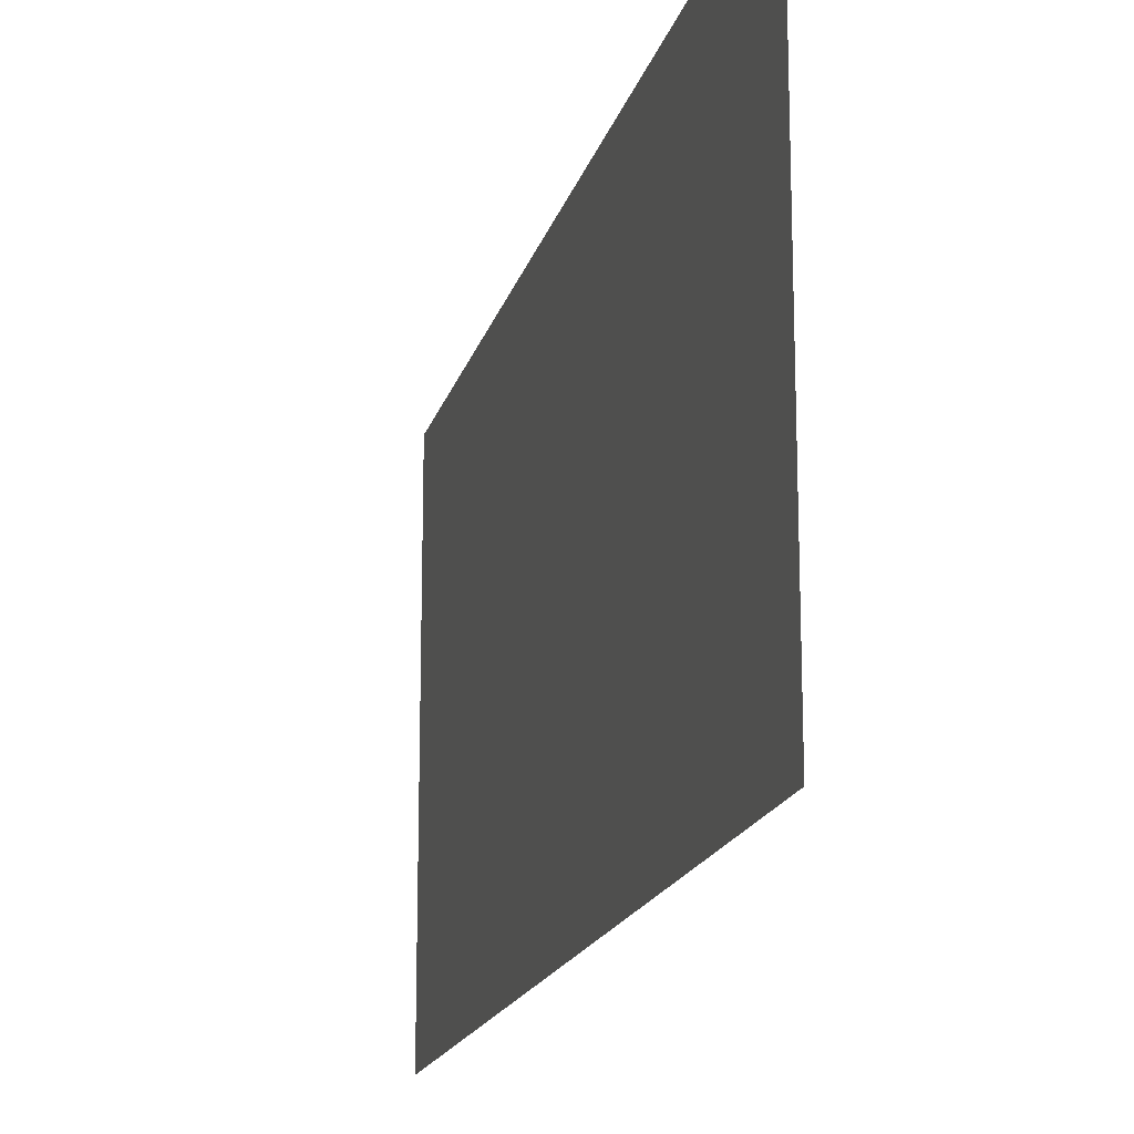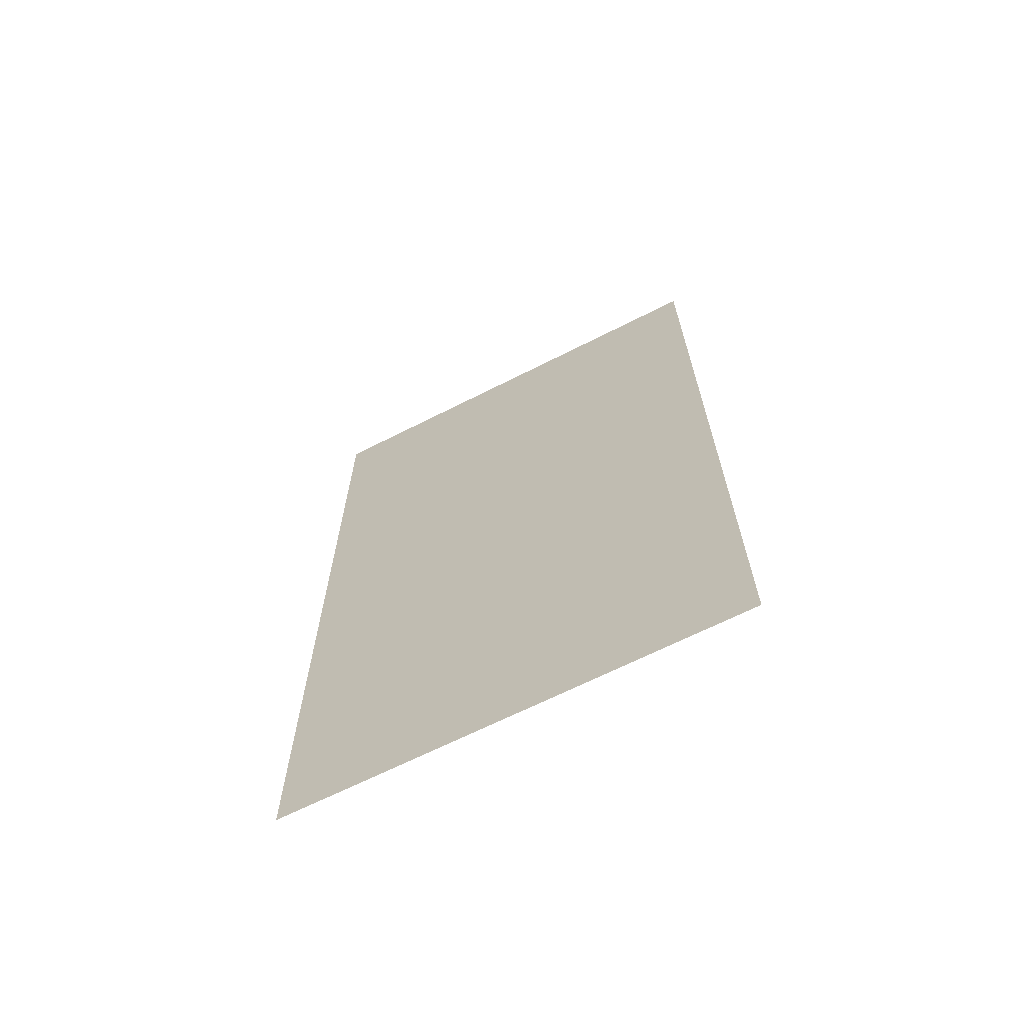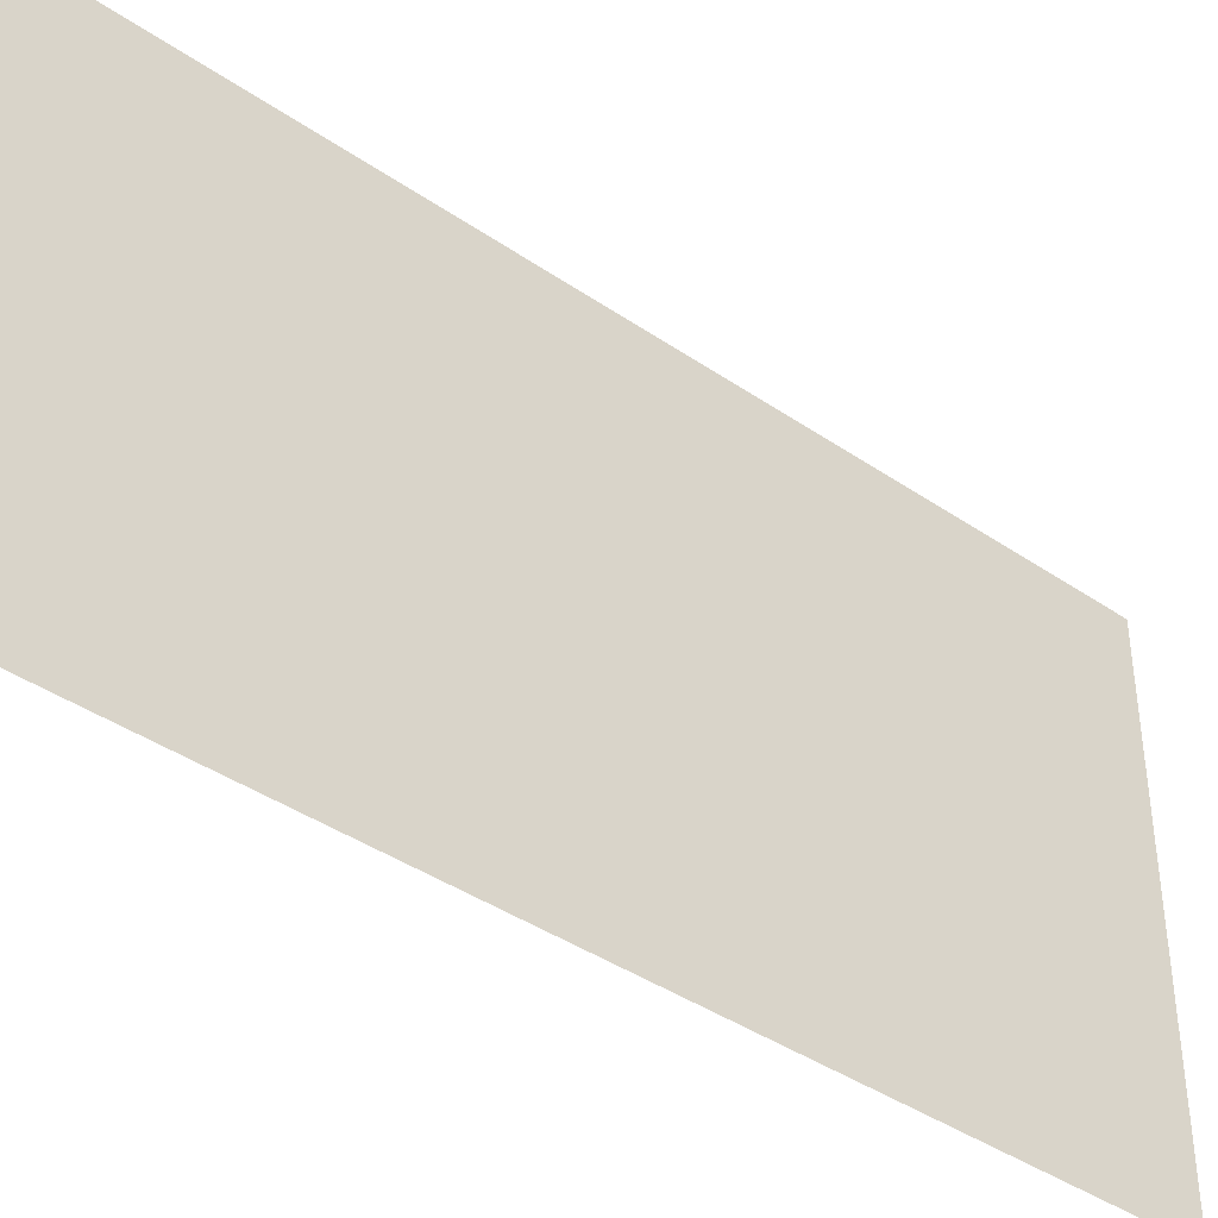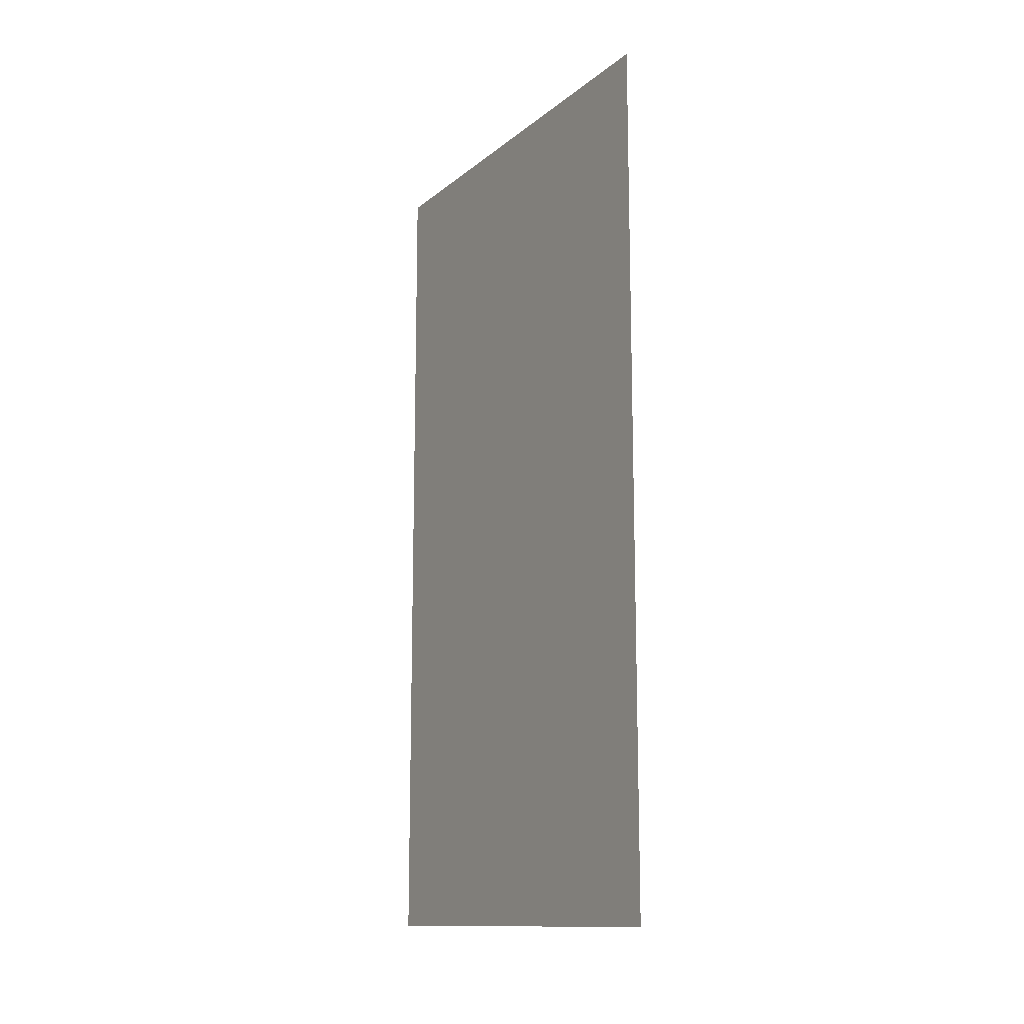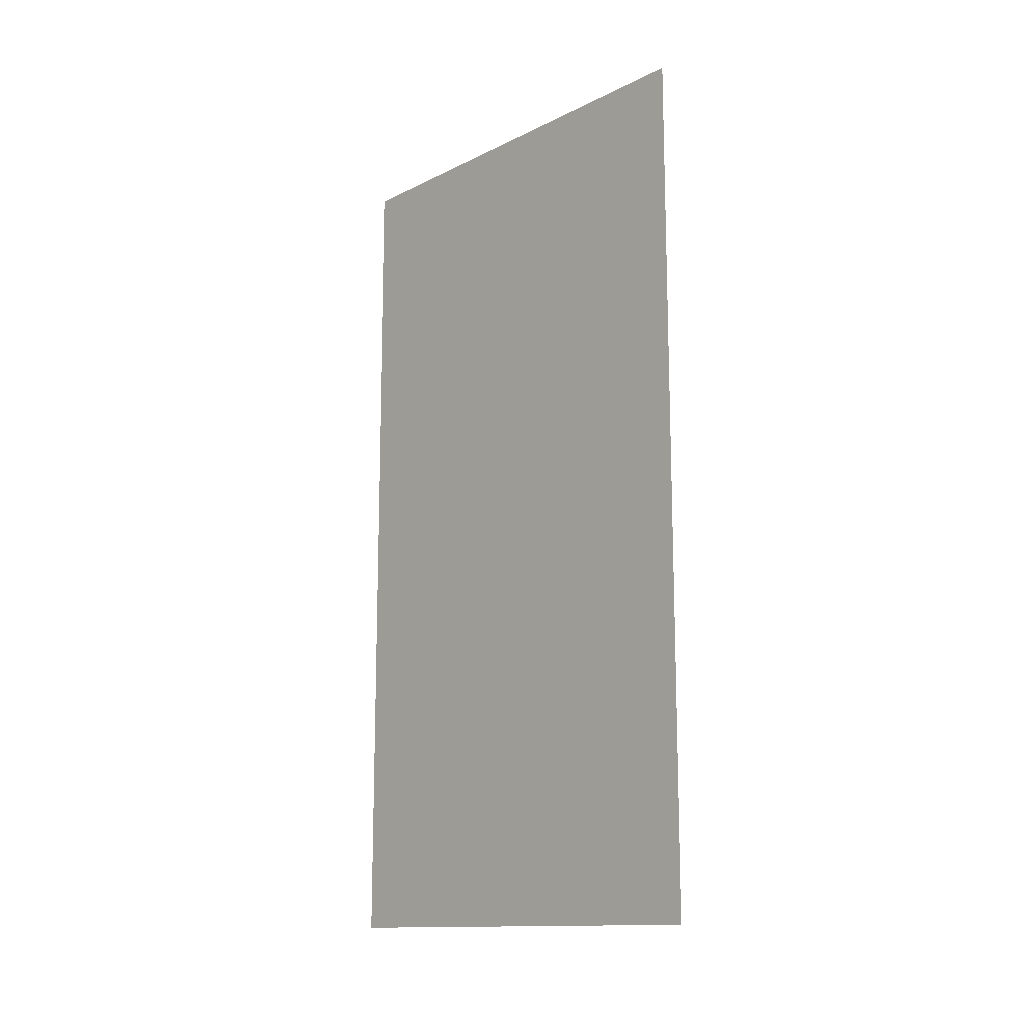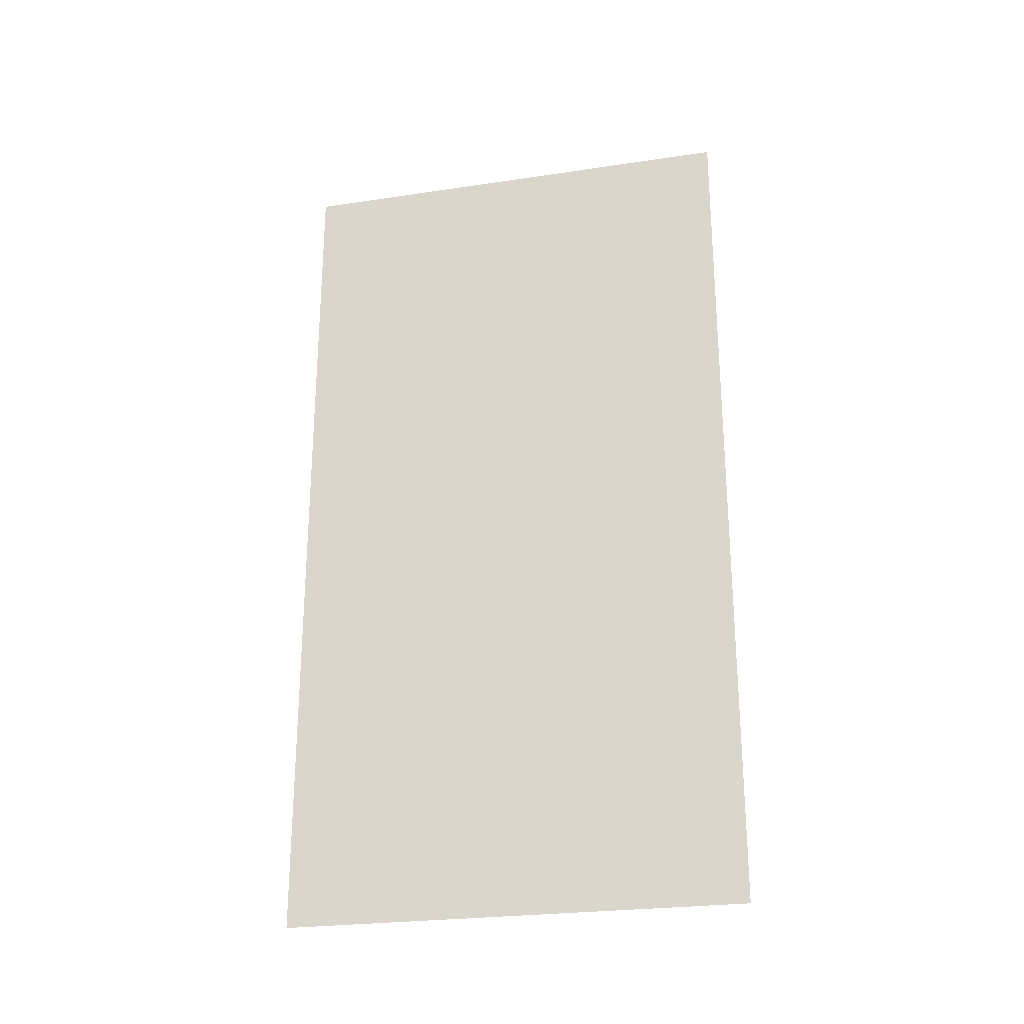
<metadata>
{"format":"obj","ext":"obj","renderer":"f3d","projection":"perspective","resolution":1024,"background":"white","views":[{"elev":-17.3,"azim":-13.8,"up":"+Z"},{"elev":-66.5,"azim":-63.0,"up":"+Y"},{"elev":-40.8,"azim":50.1,"up":"+Z"},{"elev":-13.1,"azim":-30.4,"up":"+Y"},{"elev":-13.7,"azim":137.5,"up":"+Y"},{"elev":-25.4,"azim":103.5,"up":"+Y"}]}
</metadata>
<code>
v -0.5 0 0.5
v -0.5 0 -0.5
v -0.5 -1.875 -0.5
v -0.5 -1.875 0.5
f 1 2 3
f 1 3 4
f 1 4 2
f 2 4 3

</code>
